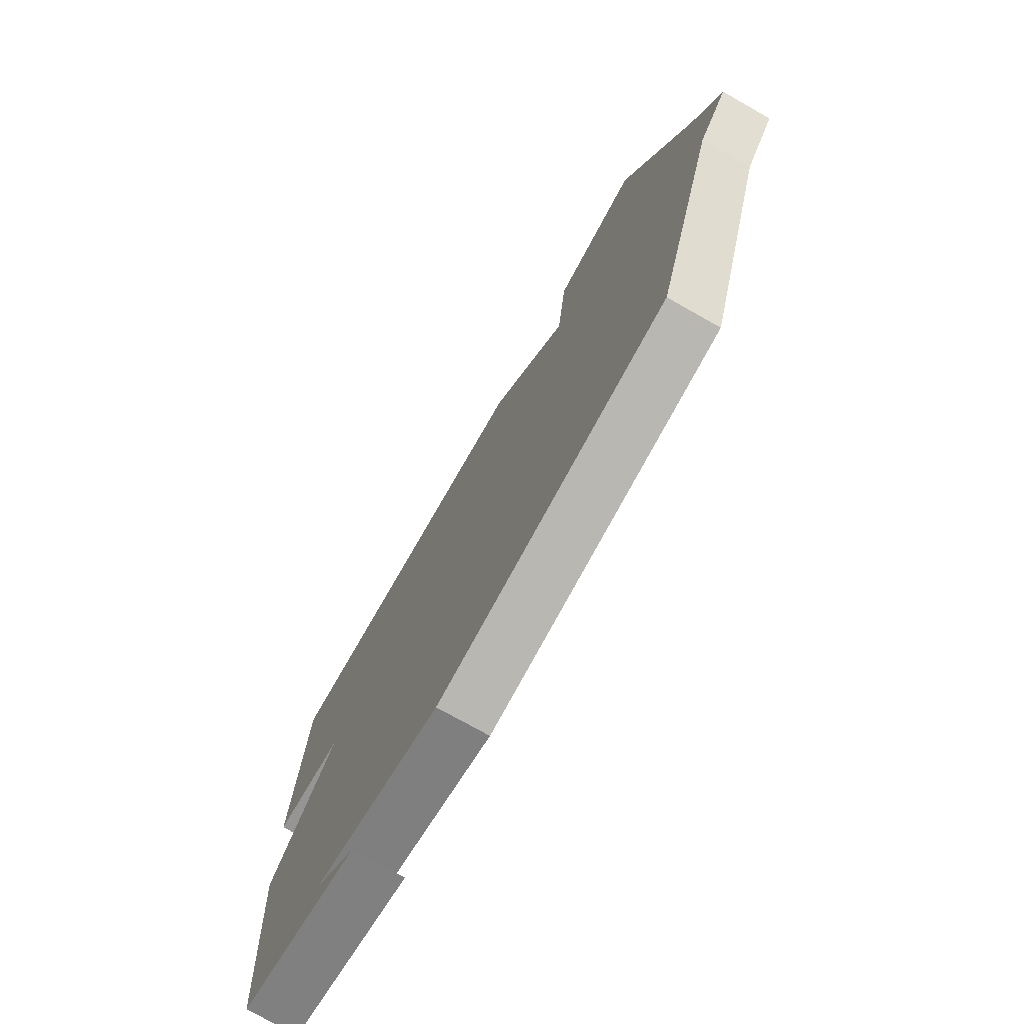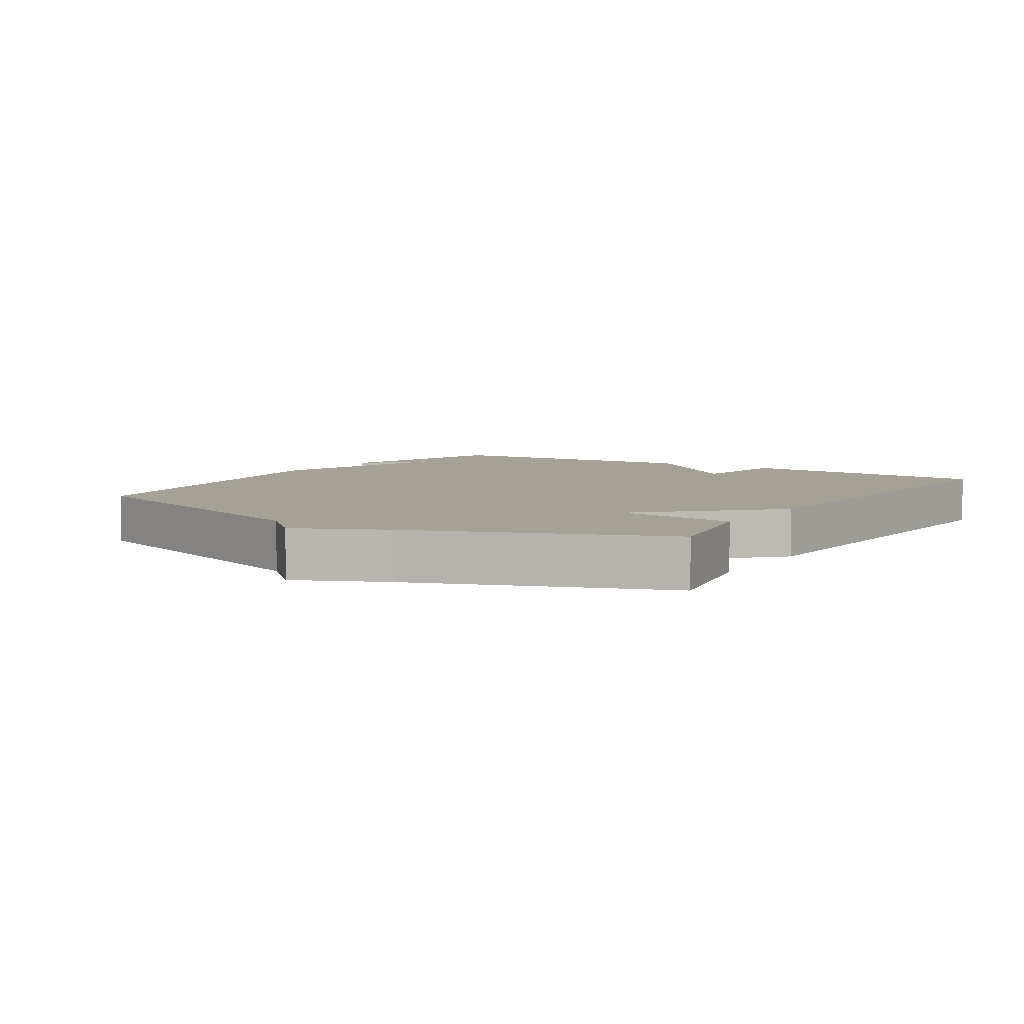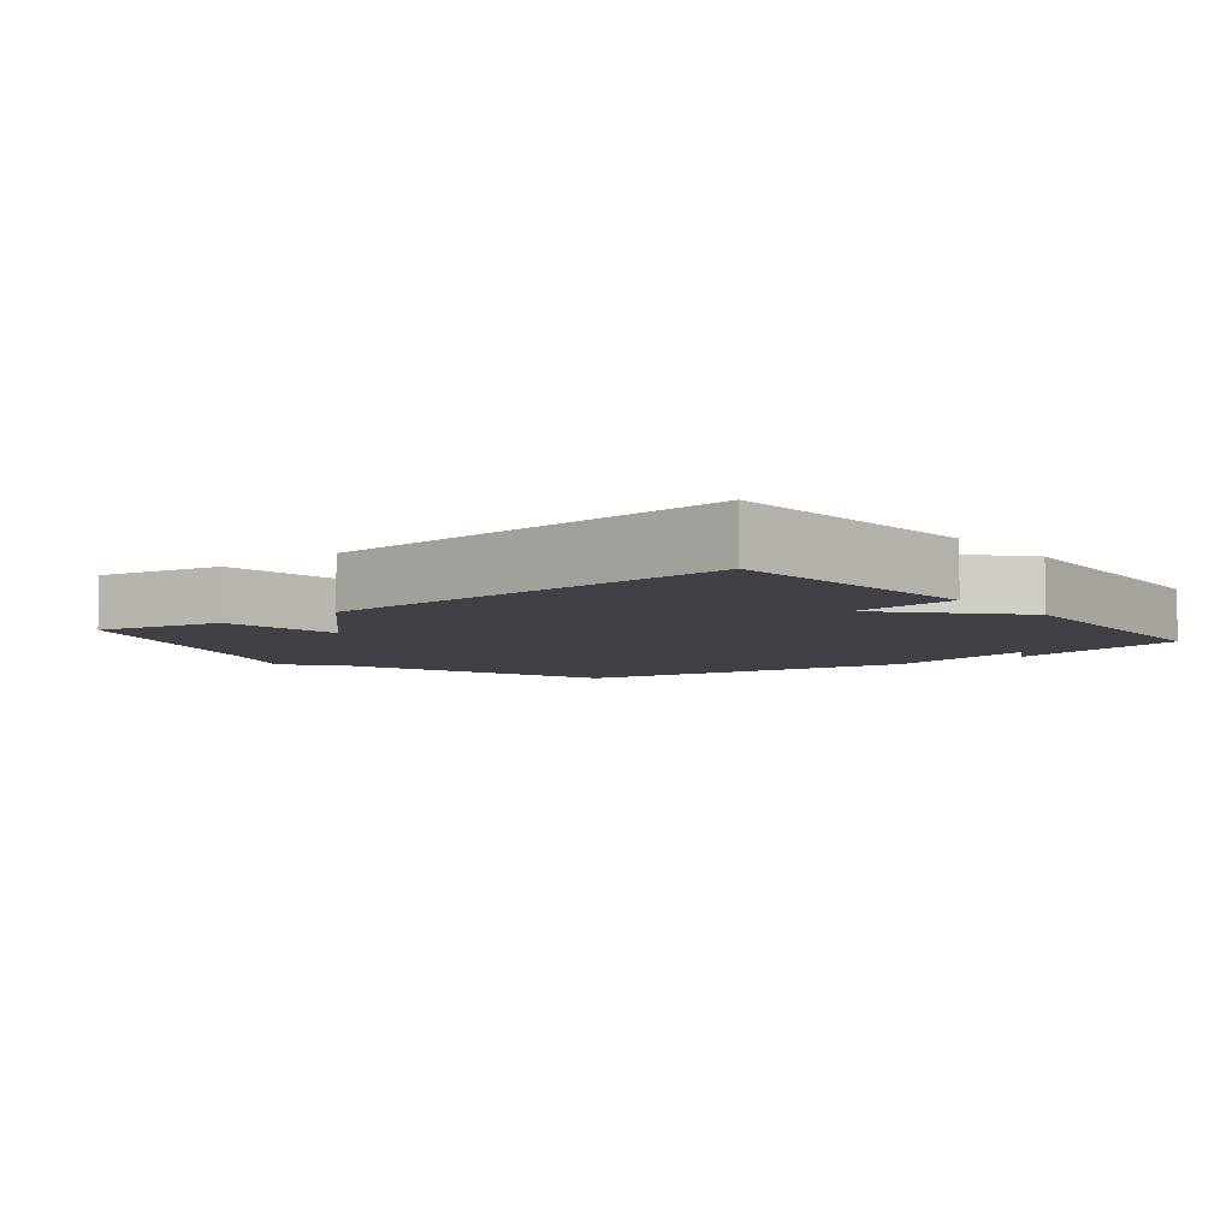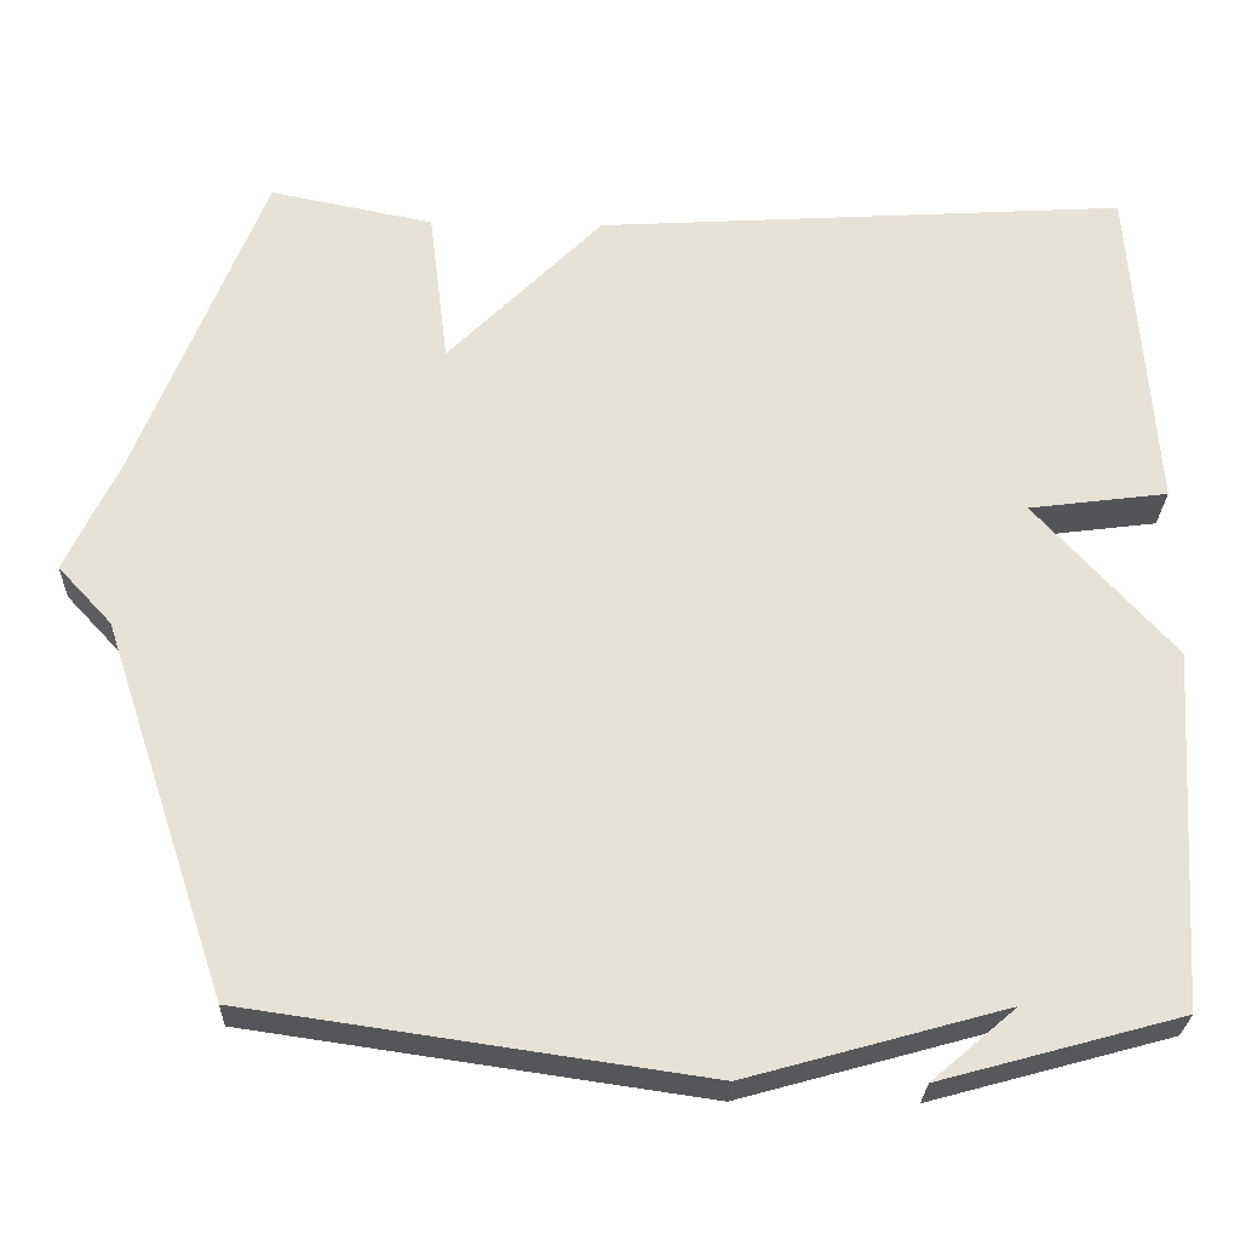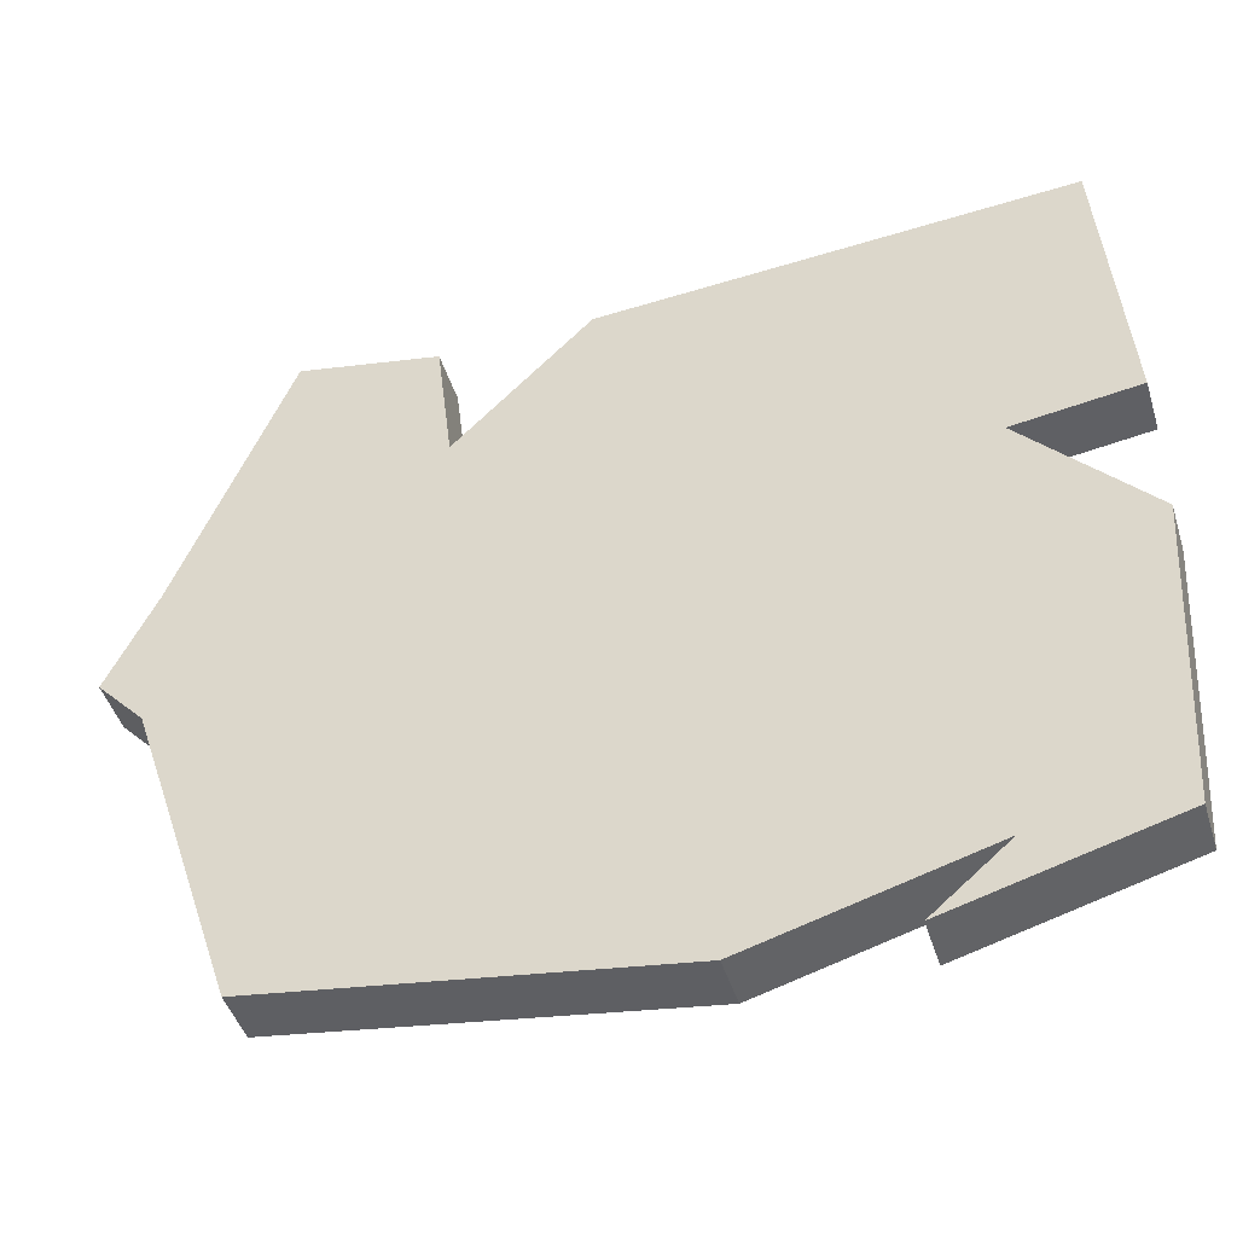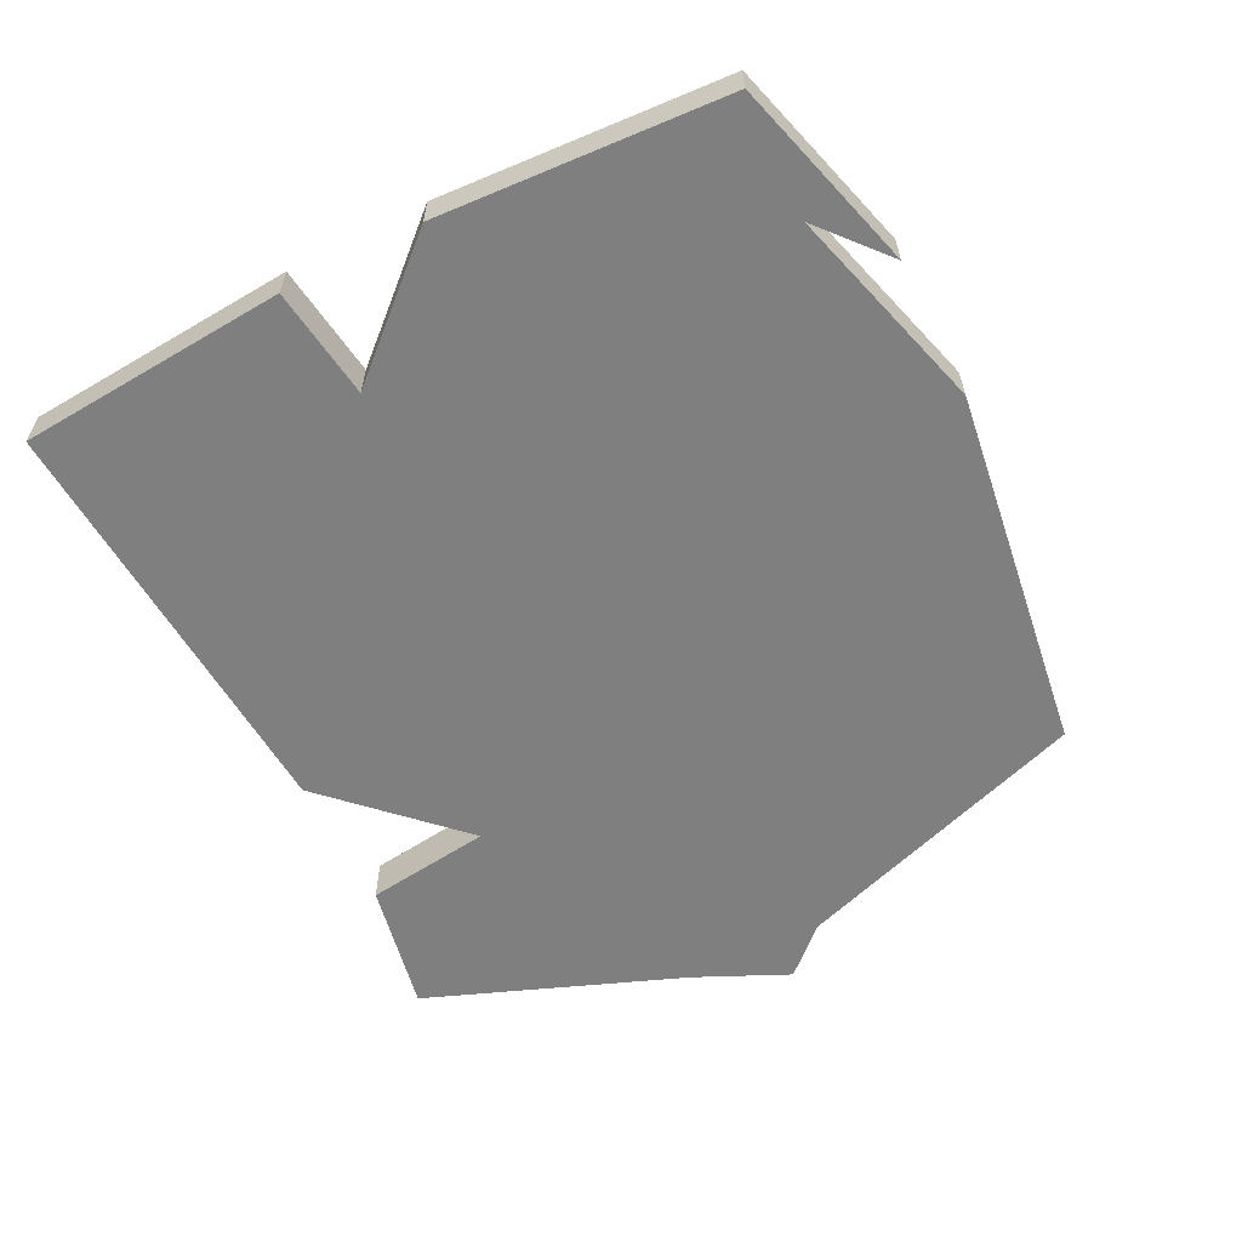
<metadata>
{"format":"obj","ext":"obj","renderer":"f3d","projection":"perspective","resolution":1024,"background":"white","views":[{"elev":-74.6,"azim":-119.5,"up":"+Z"},{"elev":6.0,"azim":-57.2,"up":"+Y"},{"elev":-6.0,"azim":38.7,"up":"+Y"},{"elev":-26.5,"azim":-1.8,"up":"+Z"},{"elev":-45.8,"azim":17.0,"up":"+Z"},{"elev":-59.8,"azim":117.0,"up":"+Y"}]}
</metadata>
<code>
v -0.5 0.07 -0.5
v -0.644 0.07 -0.068
v -0.706 0.07 -0.001
v -0.644 0.07 0.132
v -0.5 0.07 0.5
v -0.312 0.07 0.462
v -0.29 0.07 0.282
v -0.112 0.07 0.462
v 0.5 0.07 0.5
v 0.527 0.07 0.113
v 0.367 0.07 0.092
v 0.527 0.07 -0.087
v 0.5 0.07 -0.5
v 0.223 0.07 -0.576
v 0.32 0.07 -0.493
v 0.023 0.07 -0.576
v -0.5 0 -0.5
v -0.644 0 -0.068
v -0.706 0 -0.001
v -0.644 0 0.132
v -0.5 0 0.5
v -0.312 0 0.462
v -0.29 0 0.282
v -0.112 0 0.462
v 0.5 0 0.5
v 0.527 0 0.113
v 0.367 0 0.092
v 0.527 0 -0.087
v 0.5 0 -0.5
v 0.223 0 -0.576
v 0.32 0 -0.493
v 0.023 0 -0.576
f 15 16 1 2
f 13 14 15
f 2 3 4
f 15 2 4
f 13 15 4
f 12 13 4
f 11 12 4
f 9 10 11
f 8 9 11
f 7 8 11
f 7 11 4
f 4 5 6 7
f 18 17 32 31
f 31 30 29
f 20 19 18
f 20 18 31
f 20 31 29
f 20 29 28
f 20 28 27
f 27 26 25
f 27 25 24
f 27 24 23
f 20 27 23
f 23 22 21 20
f 1 17 18 2
f 2 18 19 3
f 3 19 20 4
f 4 20 21 5
f 5 21 22 6
f 6 22 23 7
f 7 23 24 8
f 8 24 25 9
f 9 25 26 10
f 10 26 27 11
f 11 27 28 12
f 12 28 29 13
f 13 29 30 14
f 14 30 31 15
f 15 31 32 16
f 16 32 17 1

</code>
